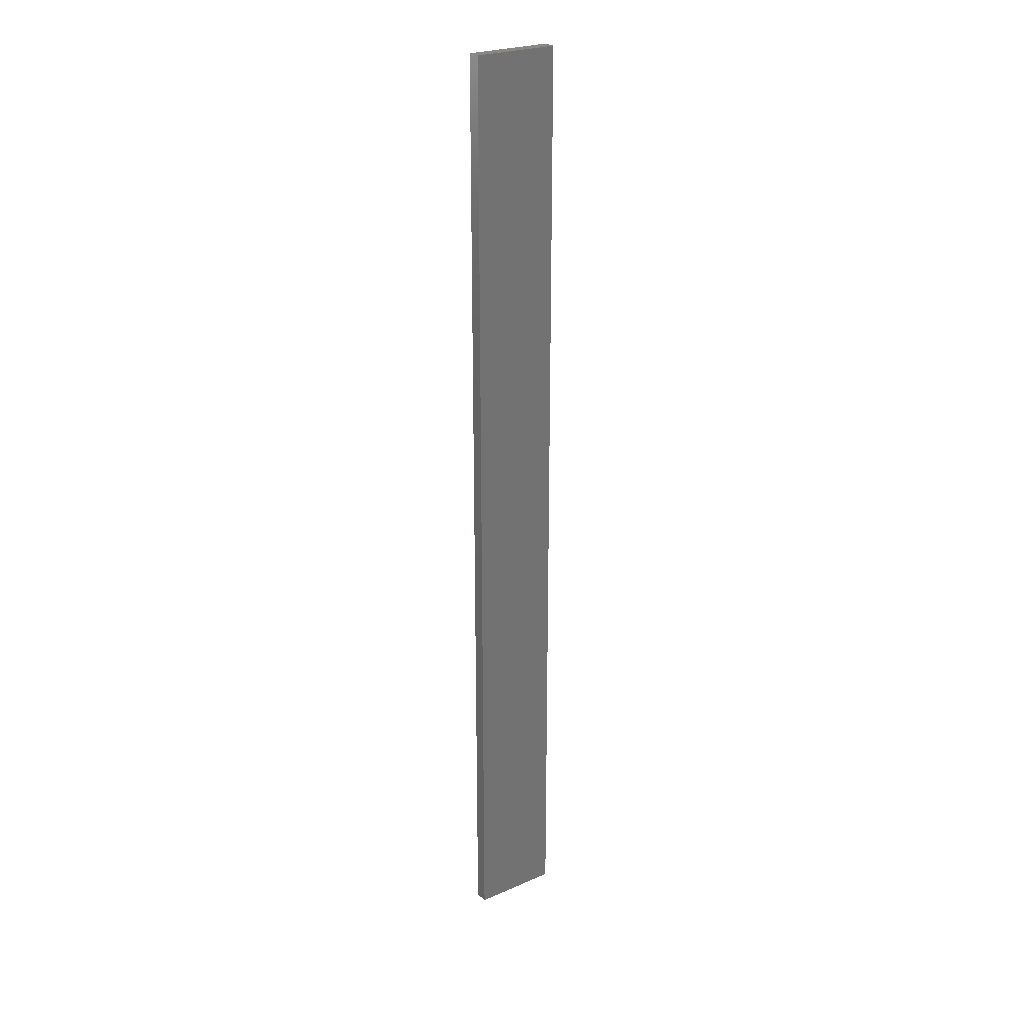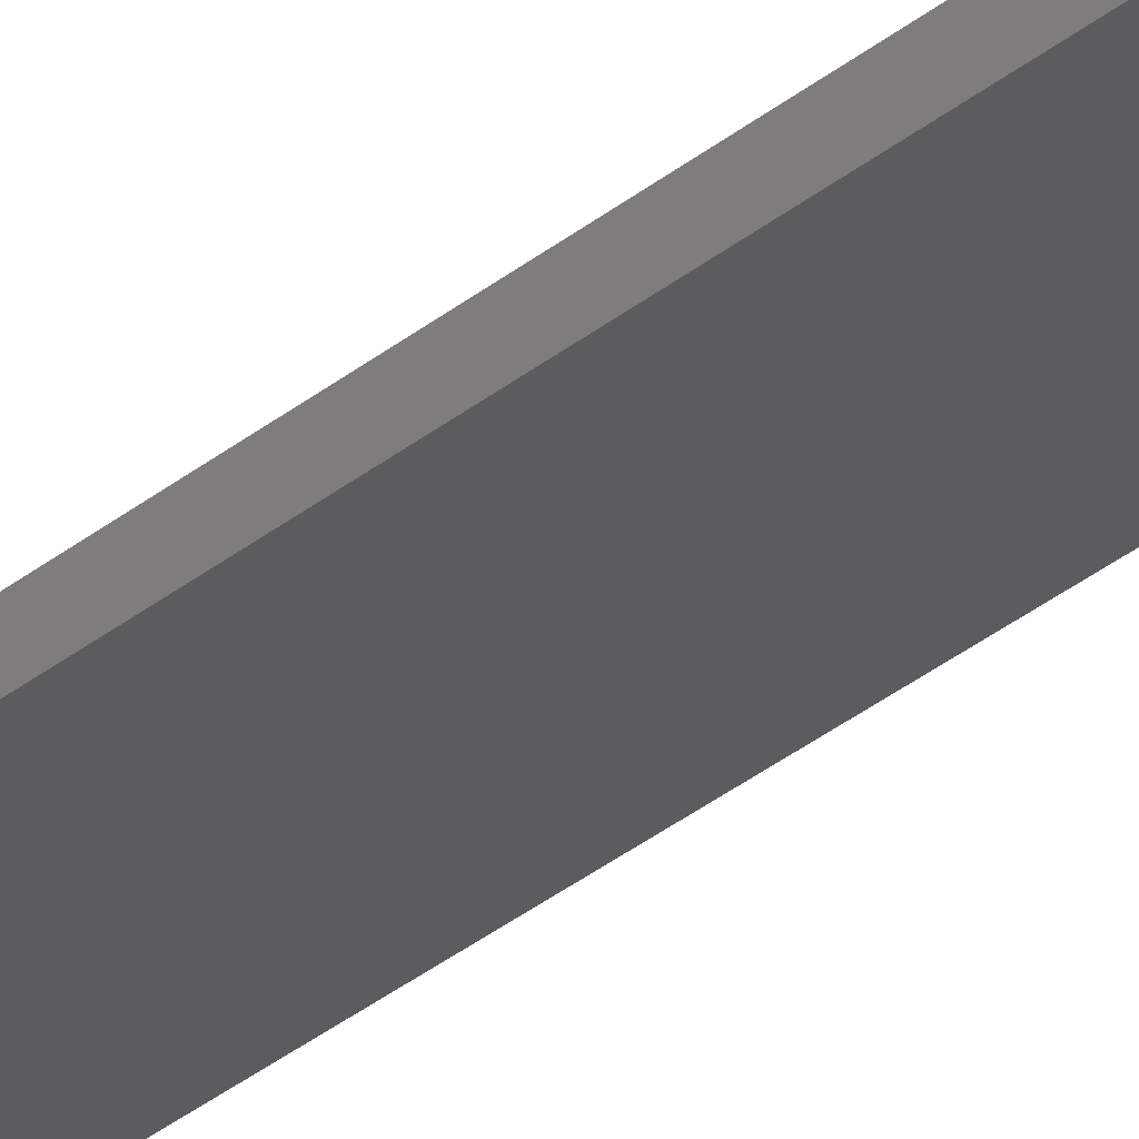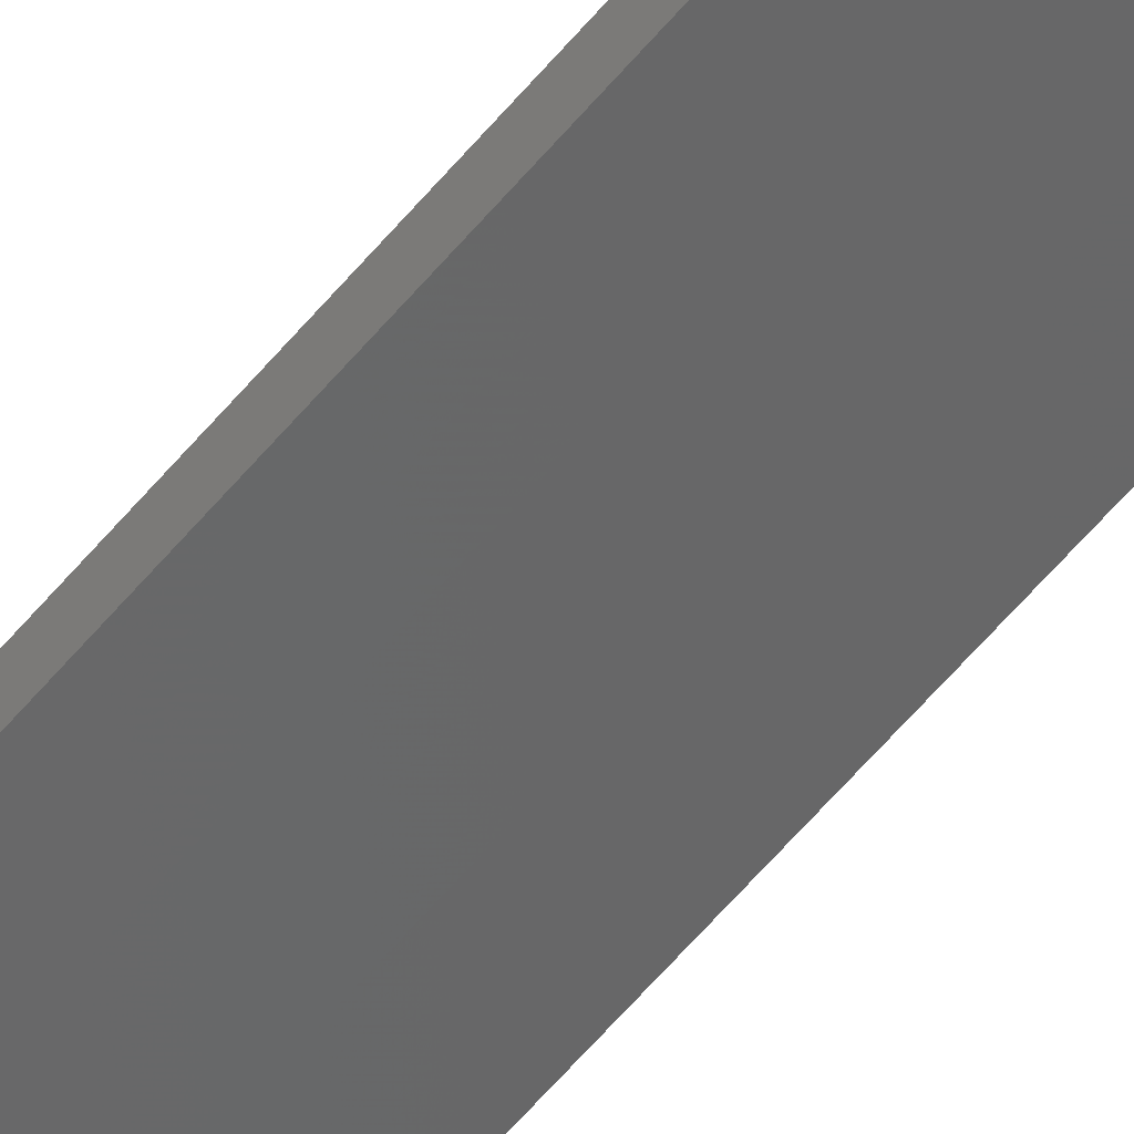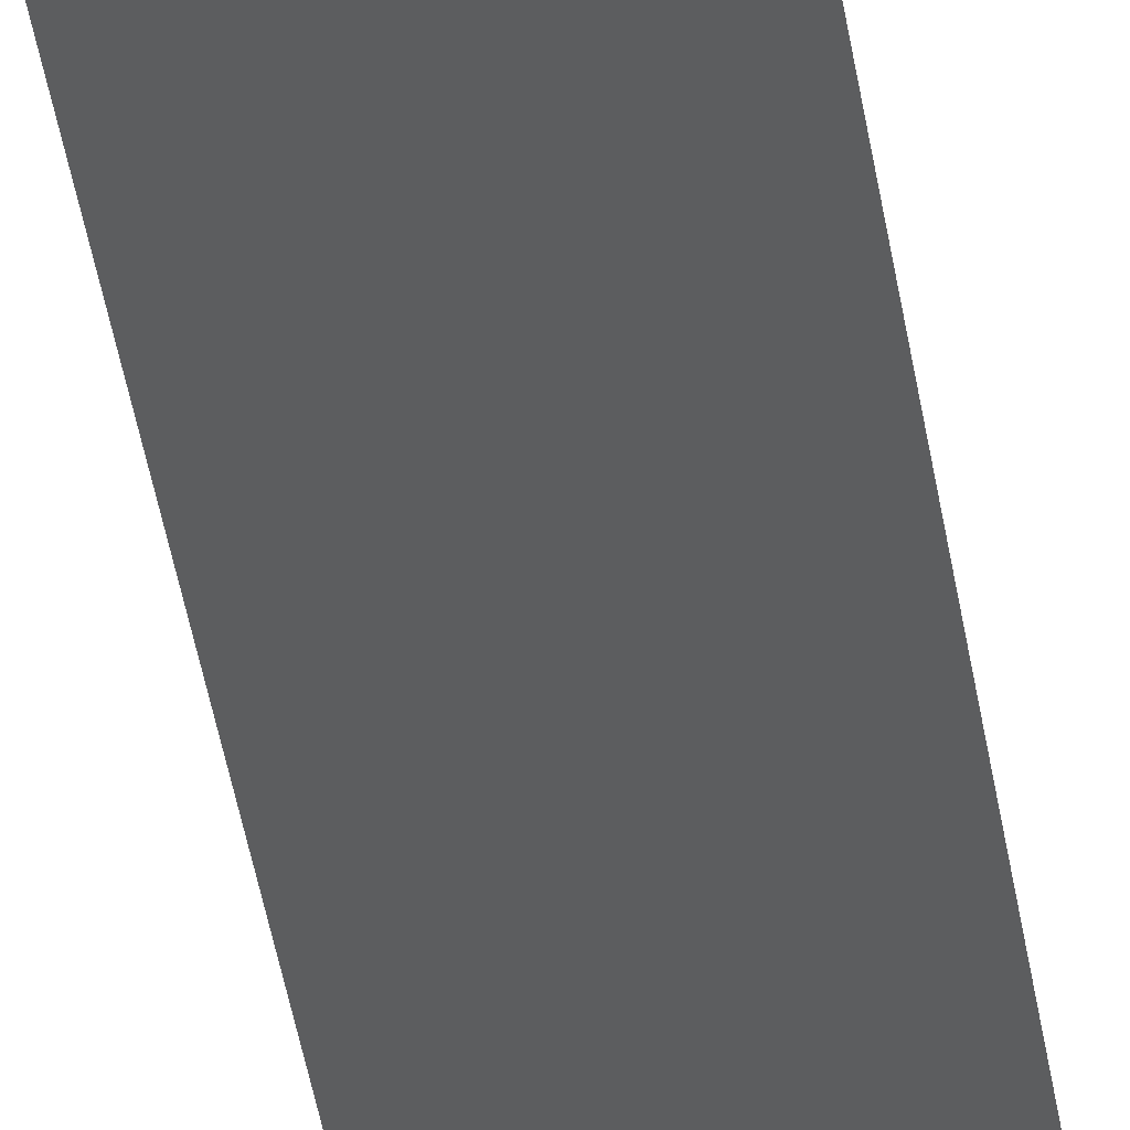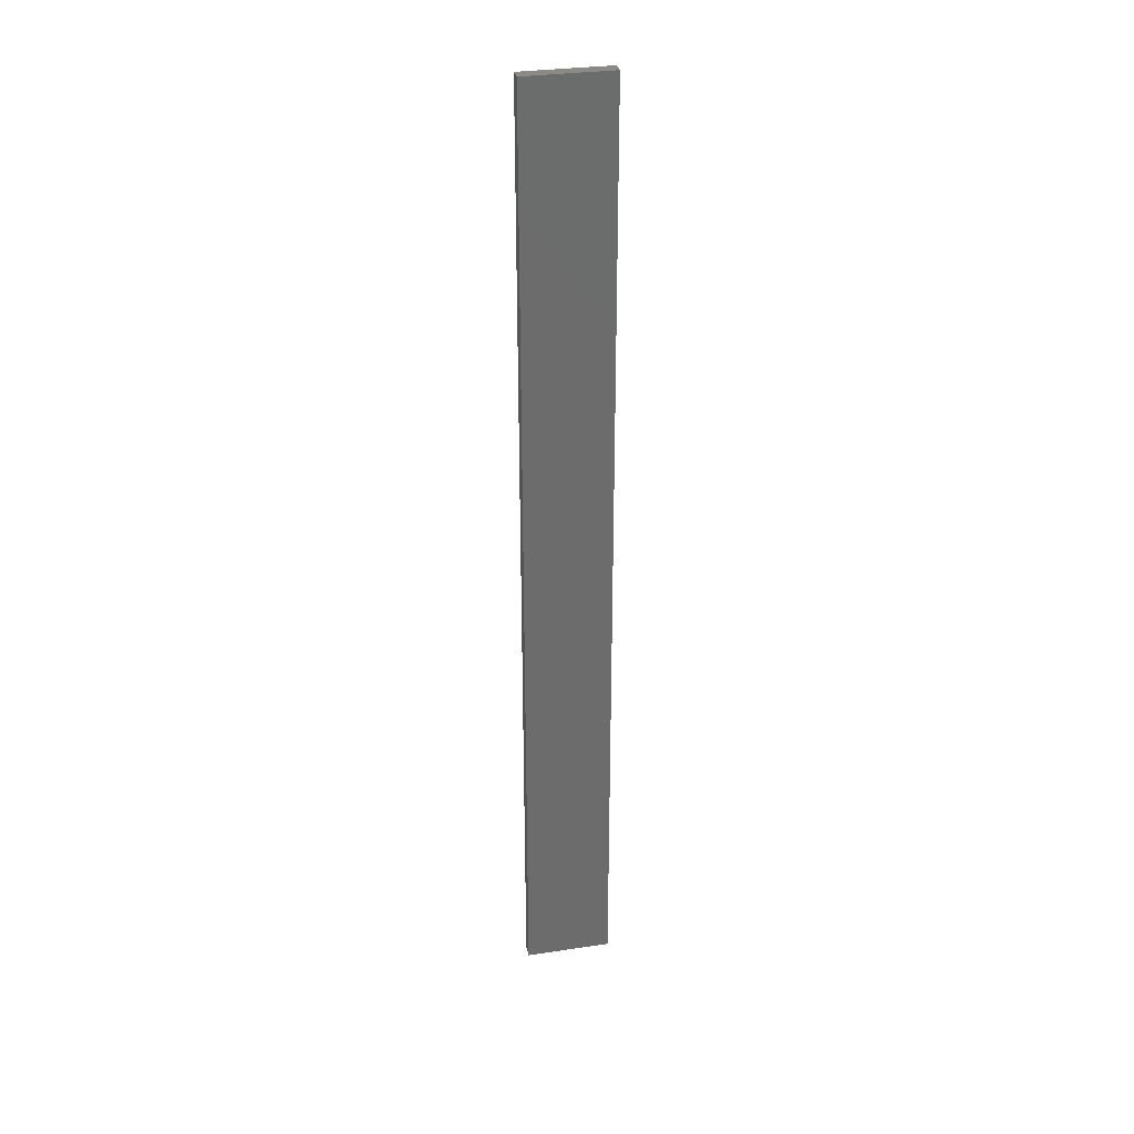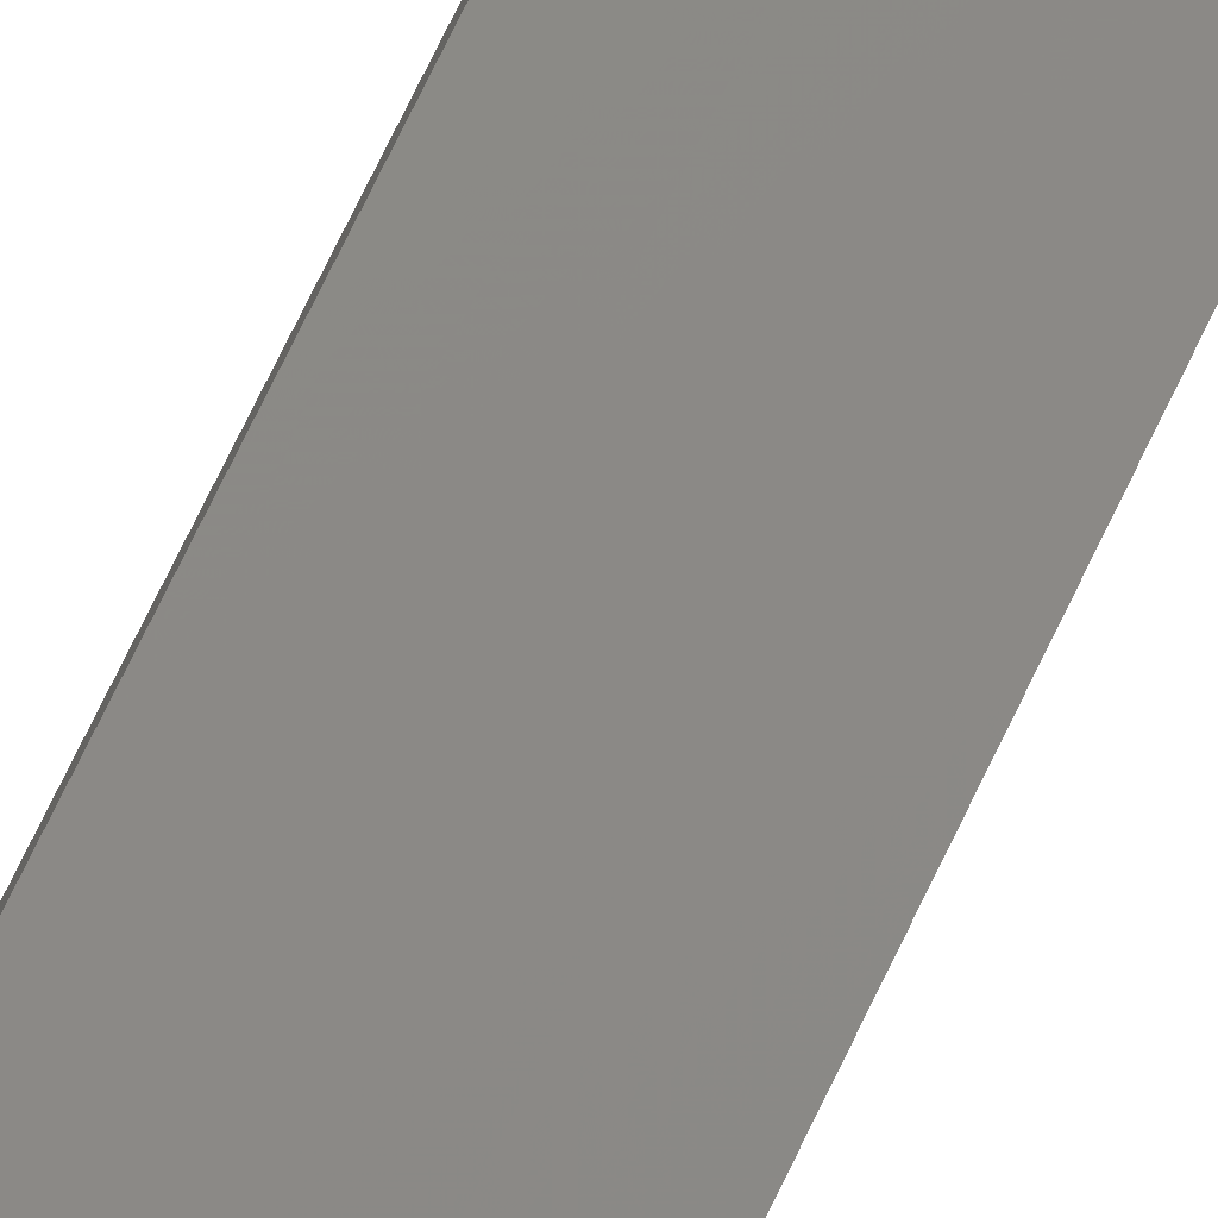
<metadata>
{"format":"stl","ext":"stl","renderer":"f3d","projection":"perspective","resolution":1024,"background":"white","views":[{"elev":24.9,"azim":-23.1,"up":"+Z"},{"elev":-40.5,"azim":-46.8,"up":"+Y"},{"elev":-62.0,"azim":-40.1,"up":"+Y"},{"elev":-34.6,"azim":7.4,"up":"+Y"},{"elev":31.5,"azim":-179.9,"up":"+Z"},{"elev":72.2,"azim":-154.4,"up":"+Y"}]}
</metadata>
<code>
# stl→obj: 16 verts, 28 faces
v 19.29 -2.338 -74.74
v 19.19 -2.361 -74.74
v 19.19 -2.361 -78.33
v 19.29 -2.338 -78.33
v 19.4 -2.316 -74.74
v 19.4 -2.316 -78.33
v 19.5 -2.293 -78.33
v 19.5 -2.293 -74.74
v 19.49 -2.244 -74.74
v 19.49 -2.244 -78.33
v 19.18 -2.312 -78.33
v 19.18 -2.312 -74.74
v 19.28 -2.289 -78.33
v 19.28 -2.289 -74.74
v 19.39 -2.267 -78.33
v 19.39 -2.267 -74.74
f 1 2 3
f 1 3 4
f 5 4 6
f 5 6 7
f 5 1 4
f 8 5 7
f 9 8 7
f 9 7 10
f 11 12 13
f 13 14 15
f 12 14 13
f 15 16 10
f 14 16 15
f 16 9 10
f 12 11 3
f 2 12 3
f 9 16 8
f 16 5 8
f 16 14 5
f 14 1 5
f 14 12 1
f 12 2 1
f 15 10 7
f 6 15 7
f 4 13 15
f 4 15 6
f 3 11 13
f 3 13 4

</code>
